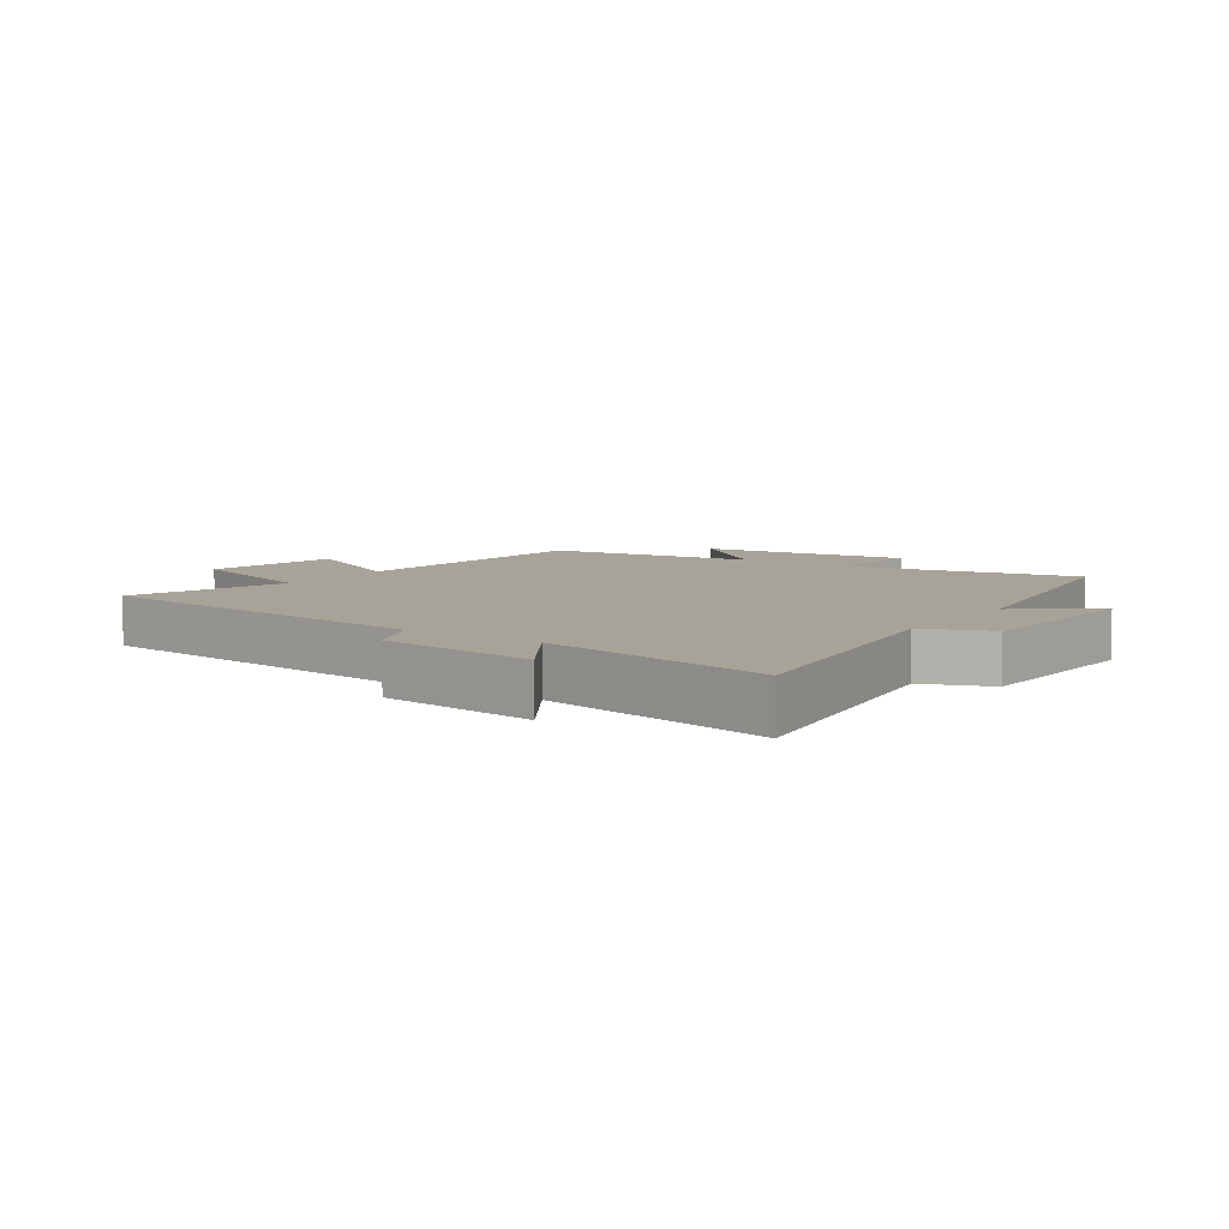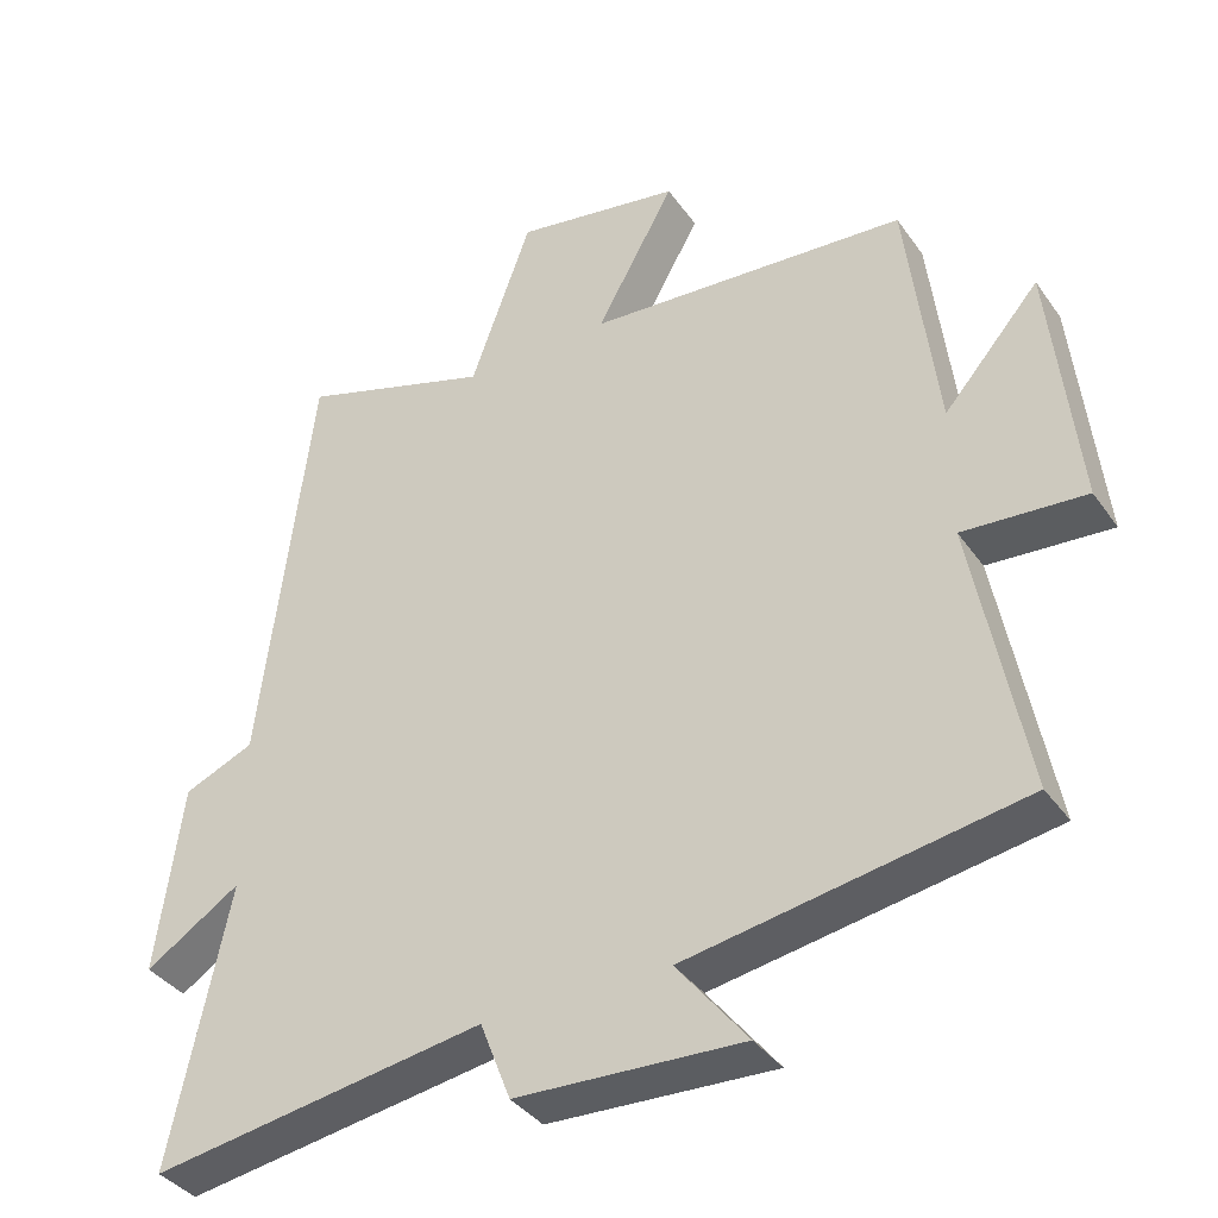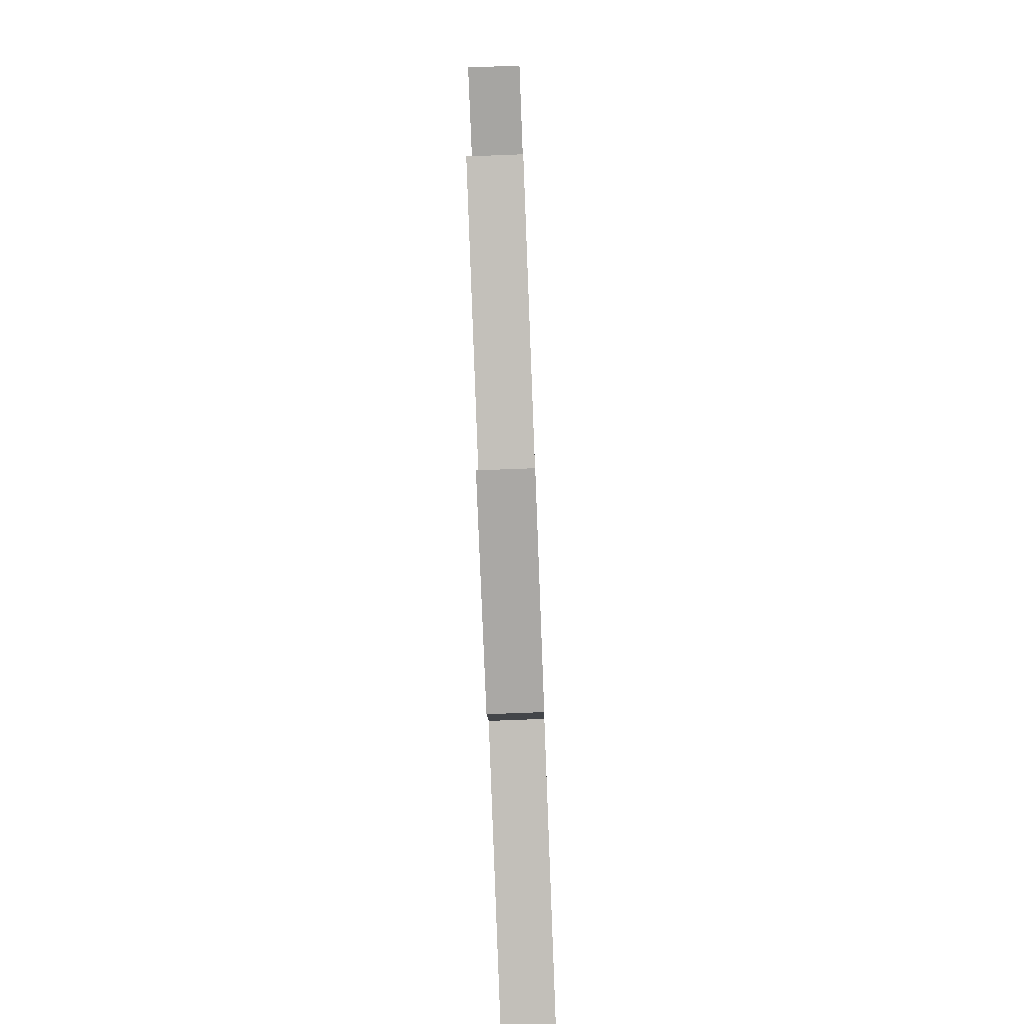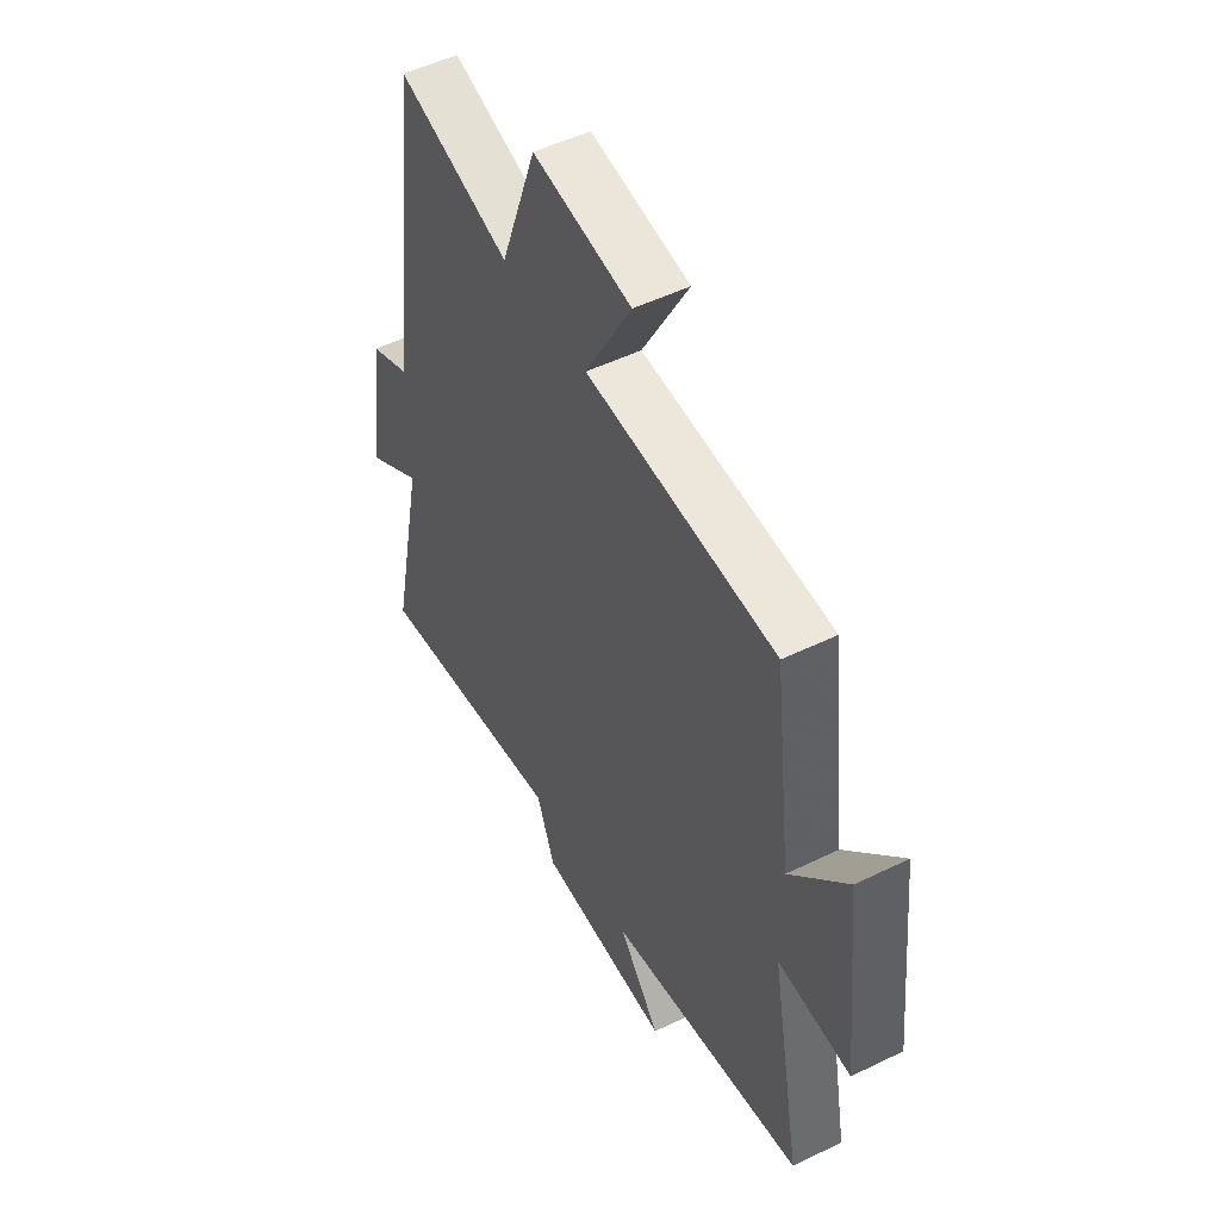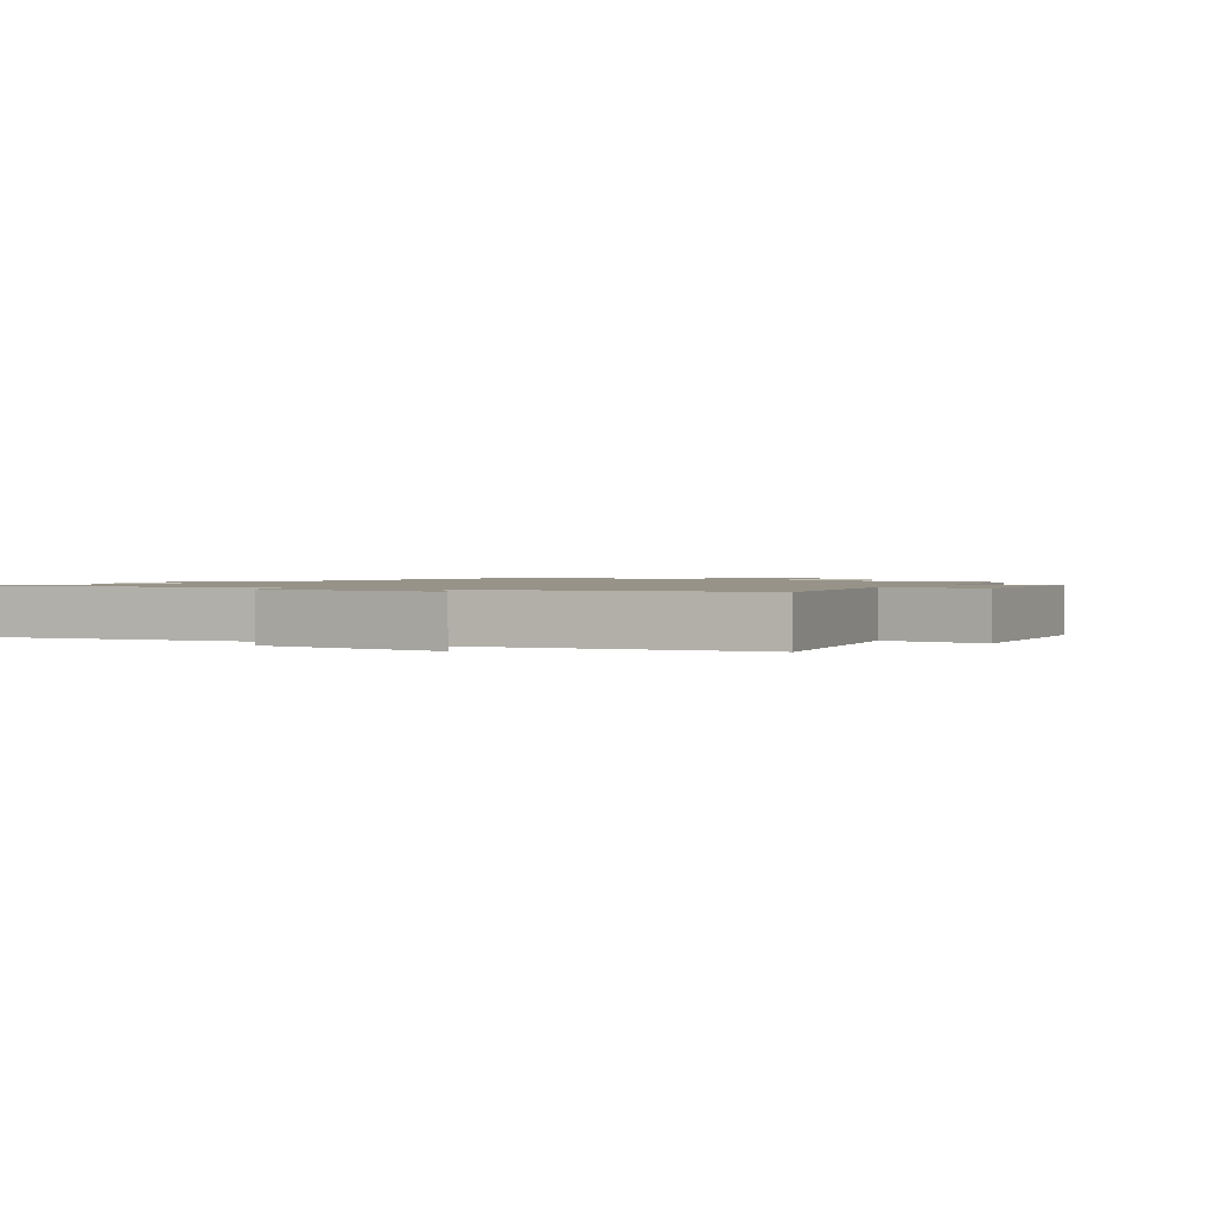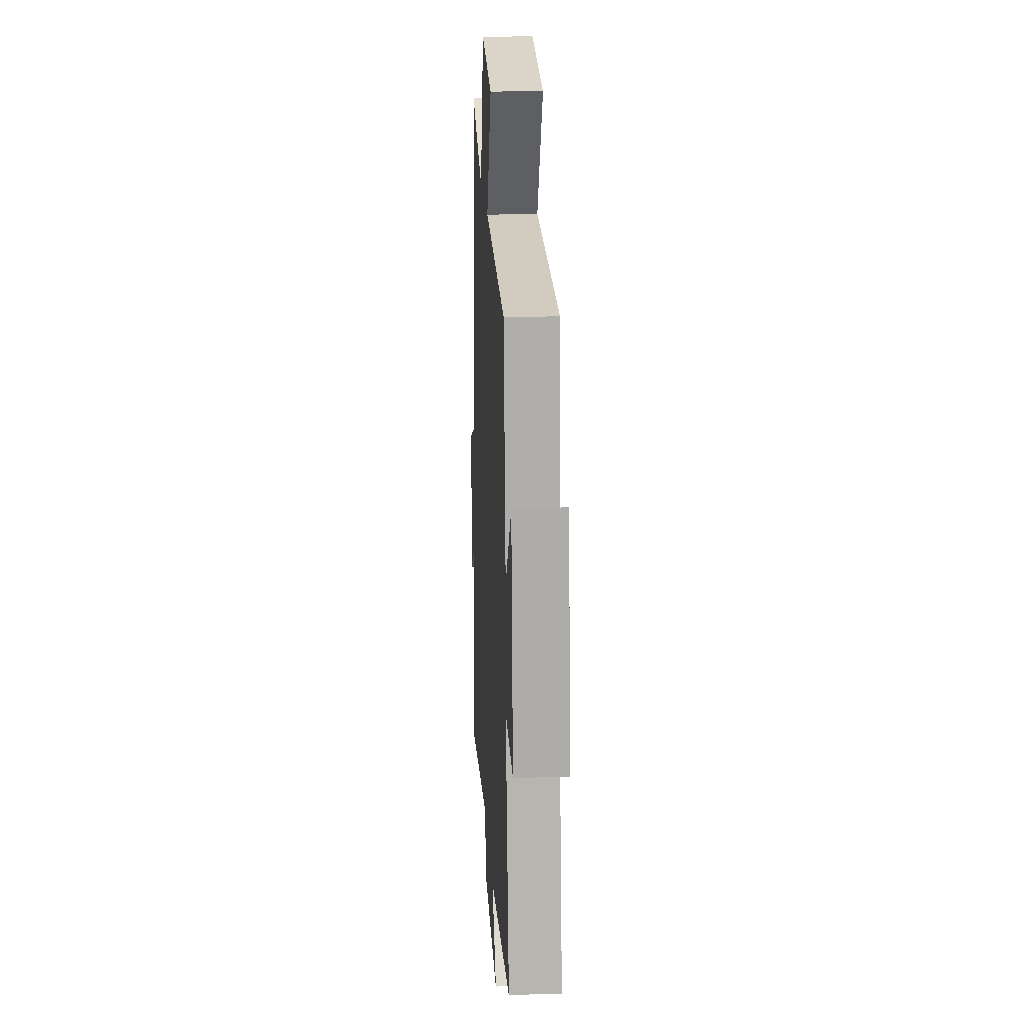
<metadata>
{"format":"obj","ext":"obj","renderer":"f3d","projection":"perspective","resolution":1024,"background":"white","views":[{"elev":6.9,"azim":124.5,"up":"+Y"},{"elev":-37.5,"azim":-149.0,"up":"+Z"},{"elev":-77.8,"azim":-87.8,"up":"+Z"},{"elev":50.7,"azim":-118.0,"up":"+Z"},{"elev":1.4,"azim":-148.2,"up":"+Y"},{"elev":19.7,"azim":-93.2,"up":"+Z"}]}
</metadata>
<code>
v -0.57 0.07 -0.424
v -0.5 0.07 -0.05
v -0.665 0.07 -0.062
v -0.629 0.07 0.278
v -0.5 0.07 0.13
v -0.459 0.07 0.469
v -0.027 0.07 0.5
v -0.133 0.07 0.691
v 0.091 0.07 0.729
v 0.173 0.07 0.5
v 0.431 0.07 0.582
v 0.5 0.07 0.016
v 0.594 0.07 -0.024
v 0.628 0.07 -0.278
v 0.5 0.07 -0.196
v 0.578 0.07 -0.57
v 0.129 0.07 -0.5
v 0.088 0.07 -0.606
v -0.216 0.07 -0.62
v -0.121 0.07 -0.5
v -0.57 0 -0.424
v -0.5 0 -0.05
v -0.665 0 -0.062
v -0.629 0 0.278
v -0.5 0 0.13
v -0.459 0 0.469
v -0.027 0 0.5
v -0.133 0 0.691
v 0.091 0 0.729
v 0.173 0 0.5
v 0.431 0 0.582
v 0.5 0 0.016
v 0.594 0 -0.024
v 0.628 0 -0.278
v 0.5 0 -0.196
v 0.578 0 -0.57
v 0.129 0 -0.5
v 0.088 0 -0.606
v -0.216 0 -0.62
v -0.121 0 -0.5
f 17 18 19 20
f 17 20 1 2
f 15 16 17 2
f 12 13 14 15
f 10 11 12 15
f 10 15 2
f 7 8 9 10
f 5 6 7 10
f 5 10 2 3
f 3 4 5
f 40 39 38 37
f 22 21 40 37
f 22 37 36 35
f 35 34 33 32
f 35 32 31 30
f 22 35 30
f 30 29 28 27
f 30 27 26 25
f 23 22 30 25
f 25 24 23
f 1 21 22 2
f 2 22 23 3
f 3 23 24 4
f 4 24 25 5
f 5 25 26 6
f 6 26 27 7
f 7 27 28 8
f 8 28 29 9
f 9 29 30 10
f 10 30 31 11
f 11 31 32 12
f 12 32 33 13
f 13 33 34 14
f 14 34 35 15
f 15 35 36 16
f 16 36 37 17
f 17 37 38 18
f 18 38 39 19
f 19 39 40 20
f 20 40 21 1

</code>
